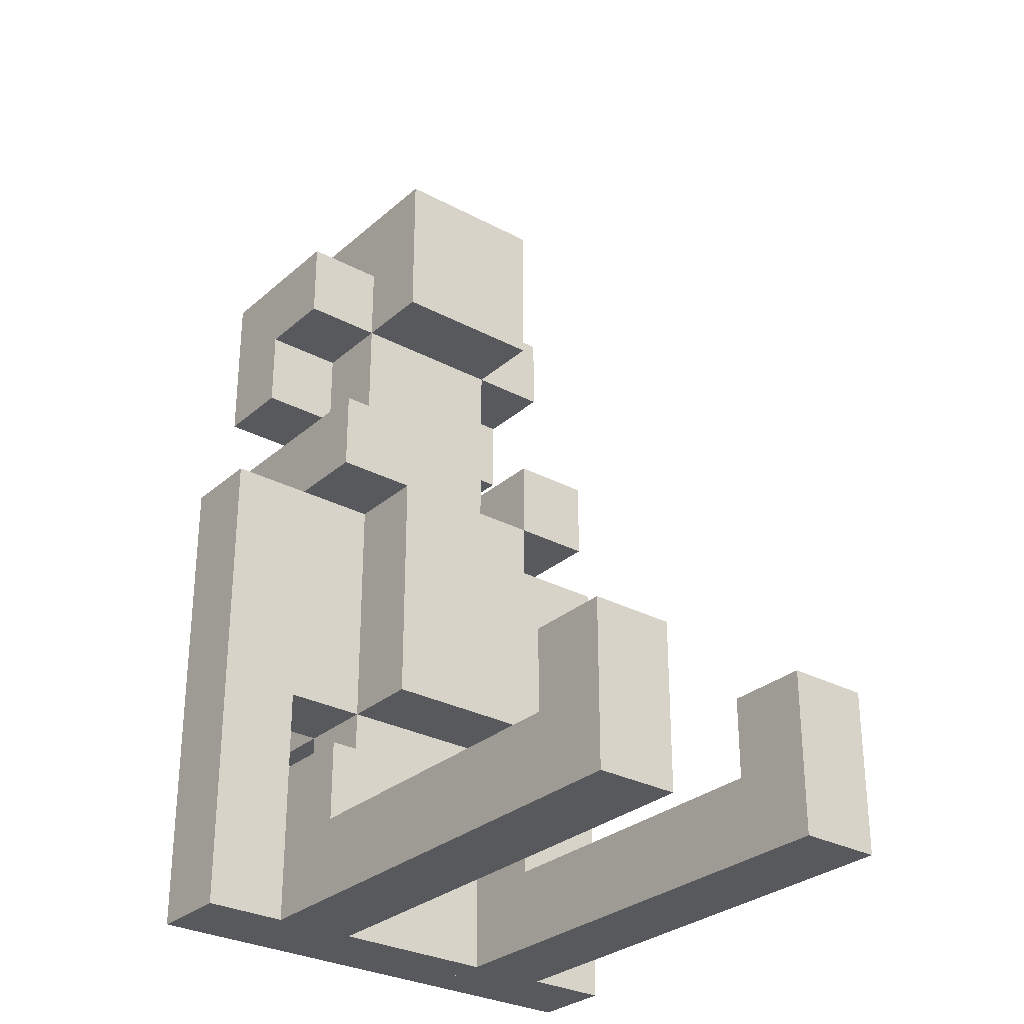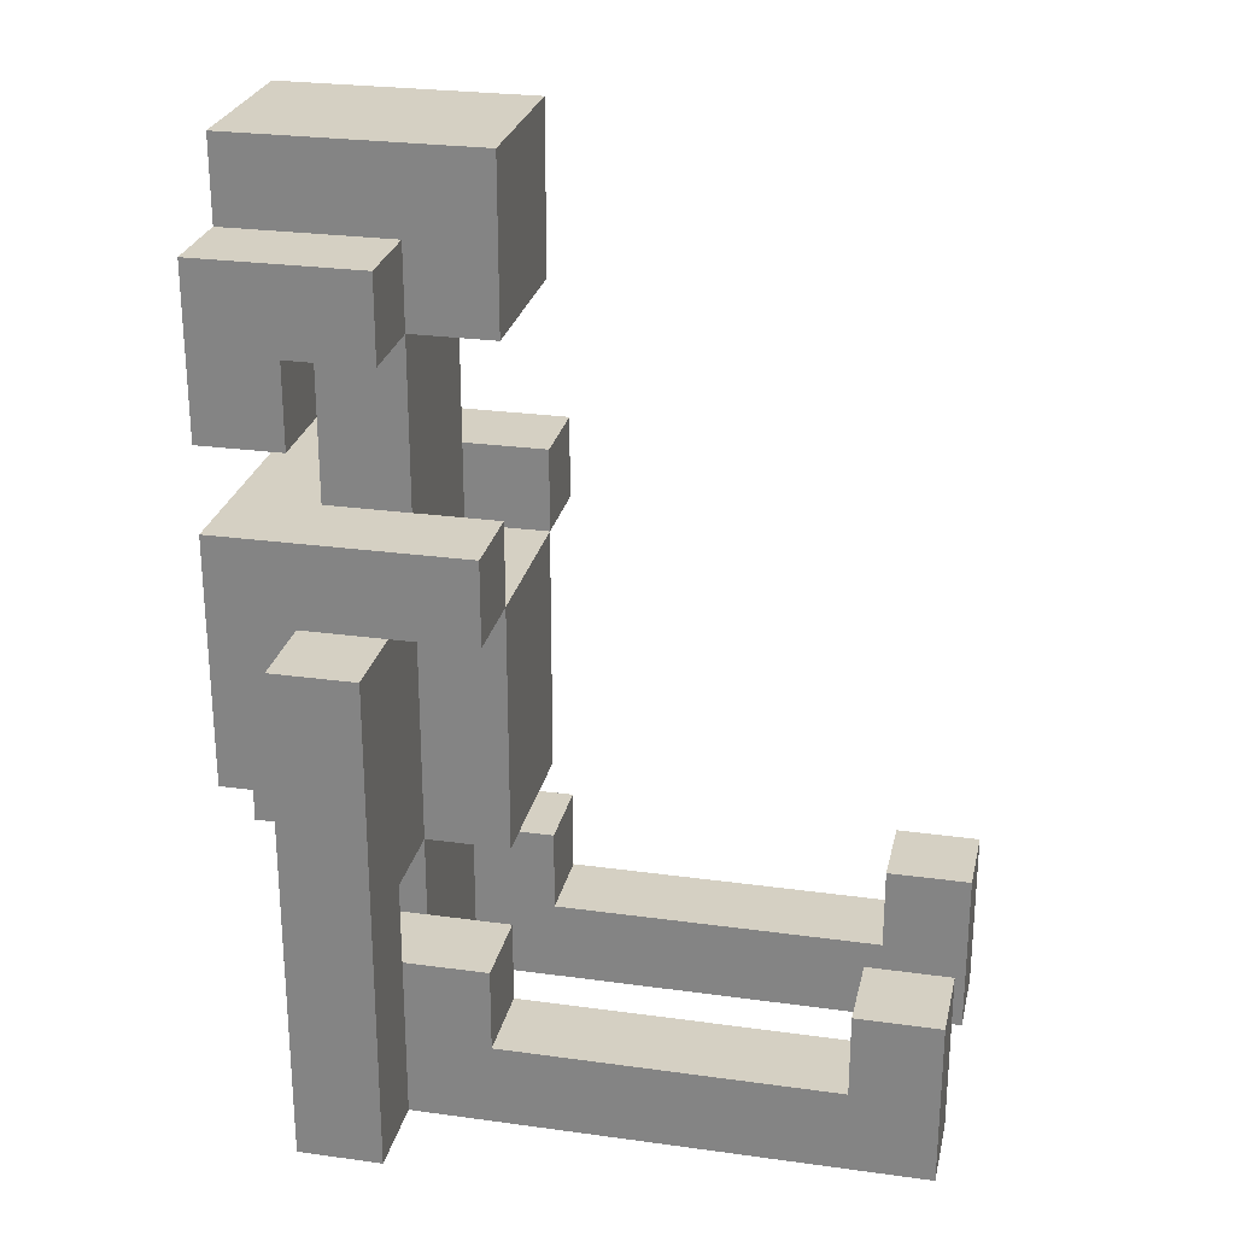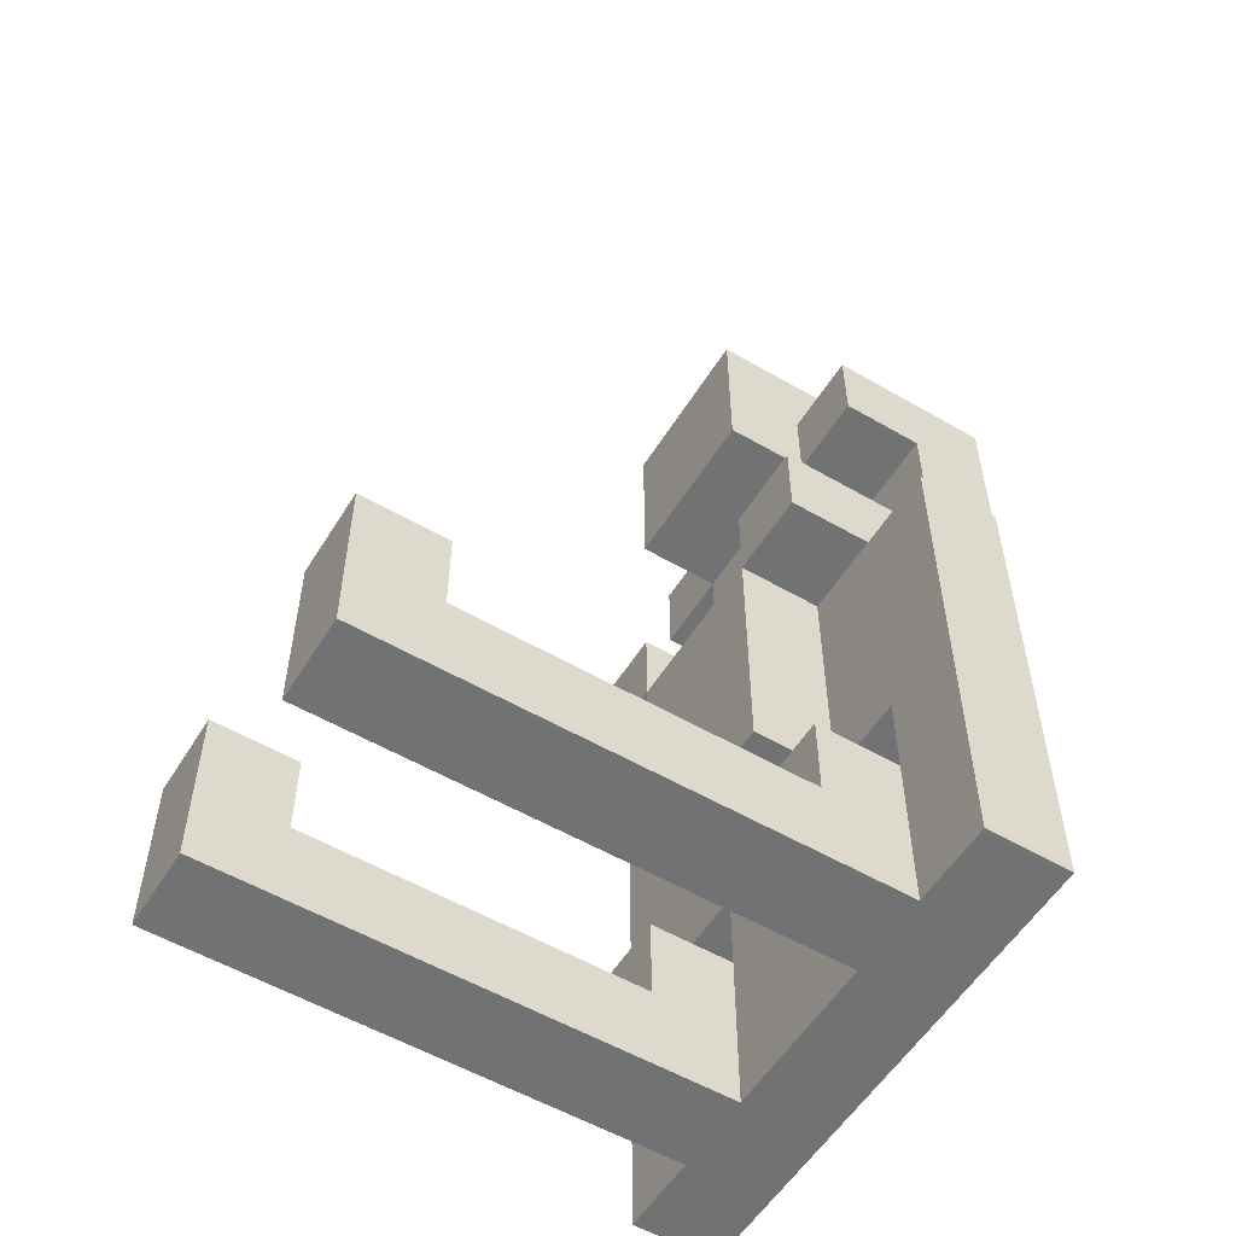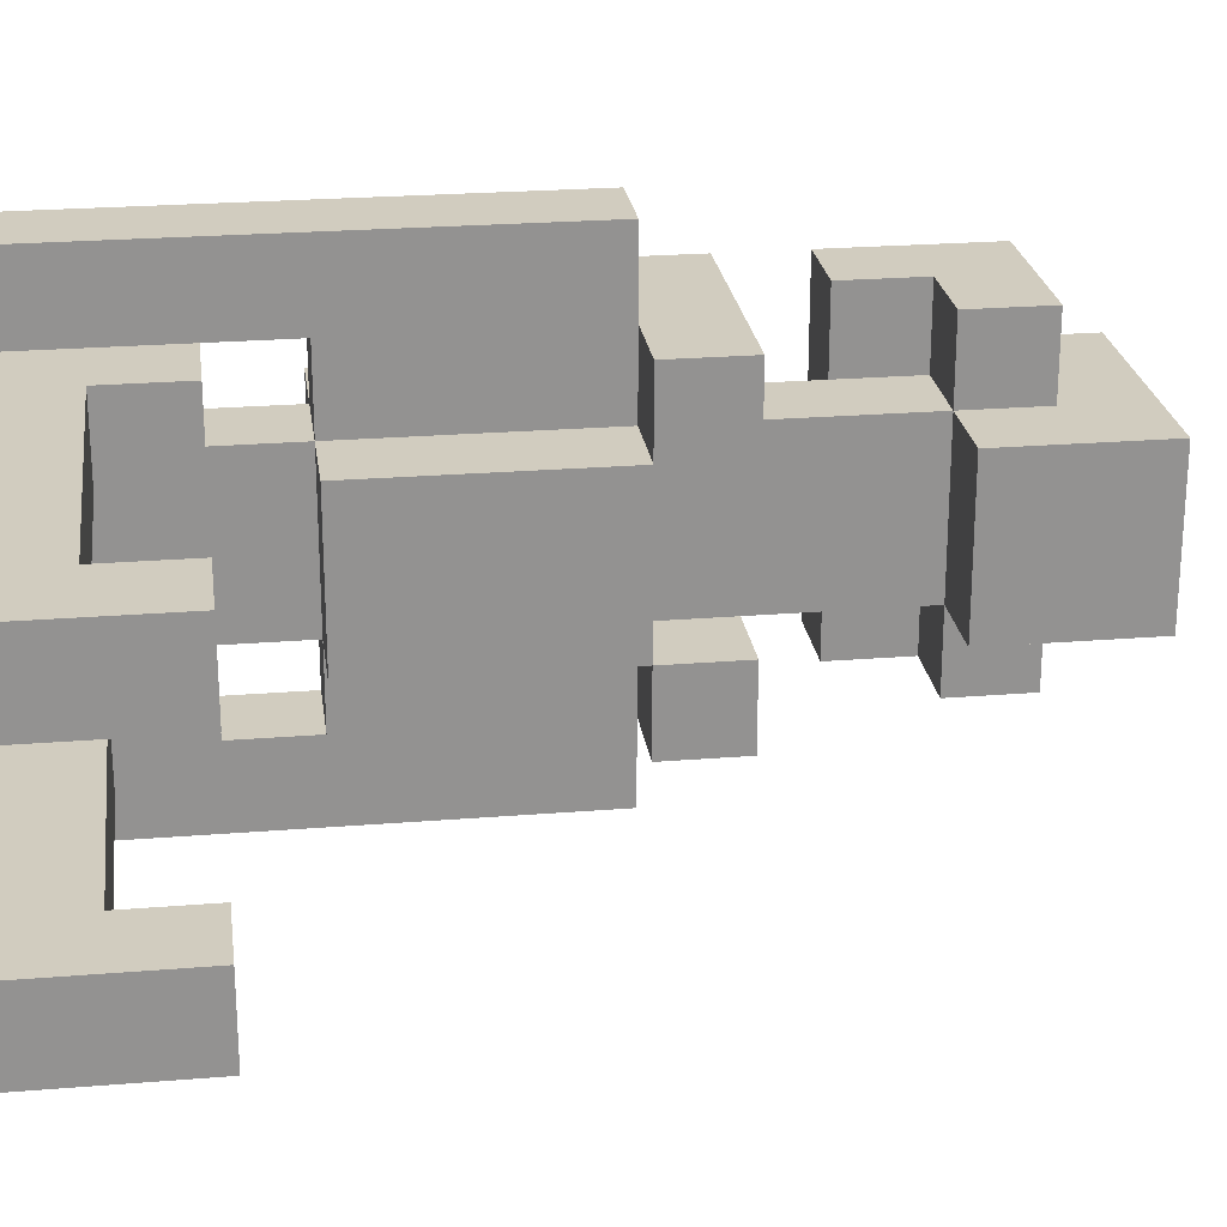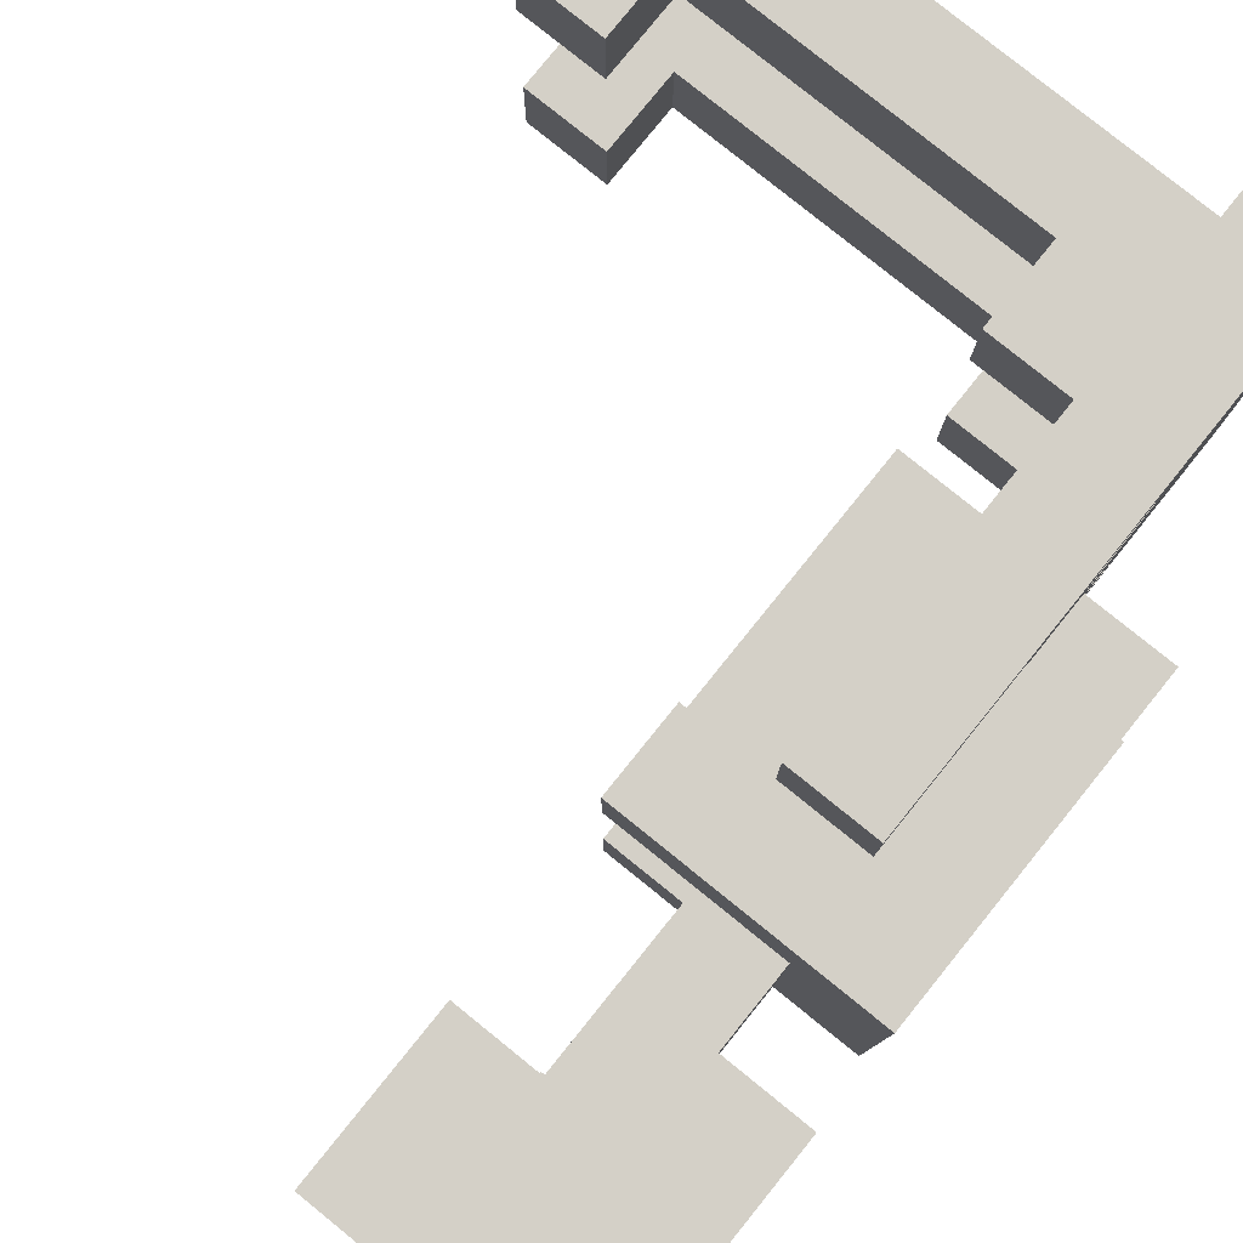
<metadata>
{"format":"obj","ext":"obj","renderer":"f3d","projection":"perspective","resolution":1024,"background":"white","views":[{"elev":-29.4,"azim":51.7,"up":"+Y"},{"elev":26.2,"azim":12.3,"up":"+Y"},{"elev":-55.4,"azim":148.6,"up":"+Y"},{"elev":24.0,"azim":82.3,"up":"+Z"},{"elev":79.9,"azim":-141.1,"up":"+Z"}]}
</metadata>
<code>
g soldier_3_0_
v 0.4 0 -0.2
v -0.3 0 -0.2
v 0.4 0 -0.1
v -0.3 0 -0.1
v 0.4 0 -0.2
v 0.3 0 -0.2
v 0.4 0.2 -0.2
v 0.3 0.2 -0.2
v 0.4 0 -0.1
v 0.3 0 -0.1
v 0.4 0.2 -0.1
v 0.3 0.2 -0.1
v 0.4 0 -0.2
v 0.4 0 -0.1
v 0.4 0.2 -0.2
v 0.4 0.2 -0.1
v 0.4 0.2 -0.2
v 0.3 0.2 -0.2
v 0.4 0.2 -0.1
v 0.3 0.2 -0.1
v 0.3 0.1 -0.2
v 0.3 0.1 -0.1
v 0.3 0.2 -0.2
v 0.3 0.2 -0.1
v 0.4 0 0.1
v -0.3 0 0.1
v 0.4 0 0.2
v -0.3 0 0.2
v 0.4 0 0.1
v 0.3 0 0.1
v 0.4 0.2 0.1
v 0.3 0.2 0.1
v 0.4 0 0.2
v 0.3 0 0.2
v 0.4 0.2 0.2
v 0.3 0.2 0.2
v 0.4 0 0.1
v 0.4 0 0.2
v 0.4 0.2 0.1
v 0.4 0.2 0.2
v 0.4 0.2 0.1
v 0.3 0.2 0.1
v 0.4 0.2 0.2
v 0.3 0.2 0.2
v 0.3 0.1 0.1
v 0.3 0.1 0.2
v 0.3 0.2 0.1
v 0.3 0.2 0.2
v 0.3 0.1 -0.2
v -0.1 0.1 -0.2
v 0.3 0.1 -0.1
v -0.1 0.1 -0.1
v 0.3 0 -0.2
v -0.2 0 -0.2
v 0.3 0.1 -0.2
v -0.2 0.1 -0.2
v 0.3 0 -0.1
v -0.2 0 -0.1
v 0.3 0.1 -0.1
v -0.2 0.1 -0.1
v 0.3 0.1 0.1
v -0.1 0.1 0.1
v 0.3 0.1 0.2
v -0.1 0.1 0.2
v 0.3 0 0.1
v -0.2 0 0.1
v 0.3 0.1 0.1
v -0.2 0.1 0.1
v 0.3 0 0.2
v -0.2 0 0.2
v 0.3 0.1 0.2
v -0.2 0.1 0.2
v -0.1 0.2 -0.2
v -0.3 0.2 -0.2
v -0.1 0.2 -0.1
v -0.3 0.2 -0.1
v -0.1 0.1 -0.2
v -0.2 0.1 -0.2
v -0.1 0.2 -0.2
v -0.2 0.2 -0.2
v -0.1 0.1 -0.1
v -0.2 0.1 -0.1
v -0.1 0.2 -0.1
v -0.2 0.2 -0.1
v -0.1 0.1 -0.2
v -0.1 0.1 -0.1
v -0.1 0.2 -0.2
v -0.1 0.2 -0.1
v -0.1 0.7 -0.2
v -0.4 0.7 -0.2
v -0.1 0.7 -0.1
v -0.4 0.7 -0.1
v -0.1 0.6 -0.2
v -0.2 0.6 -0.2
v -0.1 0.6 -0.1
v -0.2 0.6 -0.1
v -0.1 0.6 -0.2
v -0.4 0.6 -0.2
v -0.1 0.7 -0.2
v -0.4 0.7 -0.2
v -0.1 0.6 -0.1
v -0.2 0.6 -0.1
v -0.1 0.7 -0.1
v -0.2 0.7 -0.1
v -0.1 0.6 -0.2
v -0.1 0.6 -0.1
v -0.1 0.7 -0.2
v -0.1 0.7 -0.1
v -0.1 0.3 -0.1
v -0.2 0.3 -0.1
v -0.1 0.3 0.1
v -0.2 0.3 0.1
v -0.1 0.3 -0.1
v -0.2 0.3 -0.1
v -0.1 0.6 -0.1
v -0.2 0.6 -0.1
v -0.1 0.3 -0.1
v -0.1 0.3 0.1
v -0.1 0.6 -0.1
v -0.1 0.6 0.1
v -0.1 0.6 -0.1
v -0.2 0.6 -0.1
v -0.1 0.6 0.1
v -0.2 0.6 0.1
v -0.1 0.9 -0.1
v -0.2 0.9 -0.1
v -0.1 0.9 0.1
v -0.2 0.9 0.1
v -0.1 0.9 -0.1
v -0.2 0.9 -0.1
v -0.1 1.1 -0.1
v -0.2 1.1 -0.1
v -0.1 0.9 -0.1
v -0.1 0.9 0.1
v -0.1 1.1 -0.1
v -0.1 1.1 0.1
v -0.1 1.1 -0.1
v -0.4 1.1 -0.1
v -0.1 1.1 0.1
v -0.4 1.1 0.1
v -0.1 0.3 0.1
v -0.2 0.3 0.1
v -0.1 0.6 0.1
v -0.2 0.6 0.1
v -0.1 0.9 0.1
v -0.2 0.9 0.1
v -0.1 1.1 0.1
v -0.2 1.1 0.1
v -0.1 0.2 0.1
v -0.3 0.2 0.1
v -0.1 0.2 0.2
v -0.3 0.2 0.2
v -0.1 0.1 0.1
v -0.2 0.1 0.1
v -0.1 0.2 0.1
v -0.2 0.2 0.1
v -0.1 0.1 0.2
v -0.2 0.1 0.2
v -0.1 0.2 0.2
v -0.2 0.2 0.2
v -0.1 0.1 0.1
v -0.1 0.1 0.2
v -0.1 0.2 0.1
v -0.1 0.2 0.2
v -0.1 0.7 0.1
v -0.4 0.7 0.1
v -0.1 0.7 0.2
v -0.4 0.7 0.2
v -0.1 0.6 0.1
v -0.2 0.6 0.1
v -0.1 0.6 0.2
v -0.2 0.6 0.2
v -0.1 0.6 0.1
v -0.2 0.6 0.1
v -0.1 0.7 0.1
v -0.2 0.7 0.1
v -0.1 0.6 0.2
v -0.4 0.6 0.2
v -0.1 0.7 0.2
v -0.4 0.7 0.2
v -0.1 0.6 0.1
v -0.1 0.6 0.2
v -0.1 0.7 0.1
v -0.1 0.7 0.2
v -0.2 0 -0.3
v -0.3 0 -0.3
v -0.2 0 -0.2
v -0.3 0 -0.2
v -0.2 0 -0.3
v -0.3 0 -0.3
v -0.2 0.6 -0.3
v -0.3 0.6 -0.3
v -0.2 0 -0.3
v -0.2 0 -0.2
v -0.2 0.6 -0.3
v -0.2 0.6 -0.2
v -0.3 0 -0.3
v -0.3 0 -0.2
v -0.3 0.6 -0.3
v -0.3 0.6 -0.2
v -0.2 0.2 -0.2
v -0.3 0.2 -0.2
v -0.2 0.3 -0.2
v -0.3 0.3 -0.2
v -0.2 0.6 -0.3
v -0.3 0.6 -0.3
v -0.2 0.6 -0.2
v -0.3 0.6 -0.2
v -0.3 0 -0.2
v -0.3 0 0.3
v -0.3 0.2 -0.2
v -0.3 0.2 0.3
v -0.2 0.3 -0.2
v -0.3 0.3 -0.2
v -0.2 0.3 -0.1
v -0.3 0.3 -0.1
v -0.2 0.3 -0.2
v -0.2 0.3 -0.1
v -0.2 0.6 -0.2
v -0.2 0.6 -0.1
v -0.3 0.3 -0.2
v -0.3 0.3 -0.1
v -0.3 0.4 -0.2
v -0.3 0.4 -0.1
v -0.2 1 -0.2
v -0.4 1 -0.2
v -0.2 1 -0.1
v -0.4 1 -0.1
v -0.2 0.9 -0.2
v -0.3 0.9 -0.2
v -0.2 0.9 -0.1
v -0.3 0.9 -0.1
v -0.2 0.9 -0.2
v -0.4 0.9 -0.2
v -0.2 1 -0.2
v -0.4 1 -0.2
v -0.2 0.9 -0.2
v -0.2 0.9 -0.1
v -0.2 1 -0.2
v -0.2 1 -0.1
v -0.2 0 -0.1
v -0.3 0 -0.1
v -0.2 0 0.1
v -0.3 0 0.1
v -0.2 0 -0.1
v -0.2 0 0.1
v -0.2 0.3 -0.1
v -0.2 0.3 0.1
v -0.2 0.2 -0.1
v -0.3 0.2 -0.1
v -0.2 0.3 -0.1
v -0.3 0.3 -0.1
v -0.3 0.2 -0.1
v -0.3 0.2 0.1
v -0.3 0.3 -0.1
v -0.3 0.3 0.1
v -0.2 0.6 -0.1
v -0.2 0.6 0.1
v -0.2 0.9 -0.1
v -0.2 0.9 0.1
v -0.2 0.7 -0.1
v -0.3 0.7 -0.1
v -0.2 0.9 -0.1
v -0.3 0.9 -0.1
v -0.3 0.7 -0.1
v -0.3 0.7 0.1
v -0.3 0.8 -0.1
v -0.3 0.8 0.1
v -0.2 1 -0.1
v -0.4 1 -0.1
v -0.2 1.1 -0.1
v -0.4 1.1 -0.1
v -0.2 0.2 0.1
v -0.3 0.2 0.1
v -0.2 0.3 0.1
v -0.3 0.3 0.1
v -0.2 0.7 0.1
v -0.3 0.7 0.1
v -0.2 0.9 0.1
v -0.3 0.9 0.1
v -0.2 1 0.1
v -0.4 1 0.1
v -0.2 1.1 0.1
v -0.4 1.1 0.1
v -0.2 0.3 0.1
v -0.3 0.3 0.1
v -0.2 0.3 0.2
v -0.3 0.3 0.2
v -0.2 0.3 0.1
v -0.2 0.3 0.3
v -0.2 0.6 0.1
v -0.2 0.6 0.3
v -0.3 0.3 0.1
v -0.3 0.3 0.3
v -0.3 0.4 0.1
v -0.3 0.4 0.3
v -0.2 1 0.1
v -0.4 1 0.1
v -0.2 1 0.2
v -0.4 1 0.2
v -0.2 0.9 0.1
v -0.3 0.9 0.1
v -0.2 0.9 0.2
v -0.3 0.9 0.2
v -0.2 0.9 0.2
v -0.4 0.9 0.2
v -0.2 1 0.2
v -0.4 1 0.2
v -0.2 0.9 0.1
v -0.2 0.9 0.2
v -0.2 1 0.1
v -0.2 1 0.2
v -0.2 0 0.2
v -0.3 0 0.2
v -0.2 0 0.3
v -0.3 0 0.3
v -0.2 0 0.3
v -0.3 0 0.3
v -0.2 0.6 0.3
v -0.3 0.6 0.3
v -0.2 0 0.2
v -0.2 0 0.3
v -0.2 0.3 0.2
v -0.2 0.3 0.3
v -0.2 0.2 0.2
v -0.3 0.2 0.2
v -0.2 0.3 0.2
v -0.3 0.3 0.2
v -0.3 0.2 0.2
v -0.3 0.2 0.3
v -0.3 0.3 0.2
v -0.3 0.3 0.3
v -0.3 0.4 0.2
v -0.3 0.4 0.3
v -0.3 0.6 0.2
v -0.3 0.6 0.3
v -0.2 0.6 0.2
v -0.3 0.6 0.2
v -0.2 0.6 0.3
v -0.3 0.6 0.3
v -0.3 0.4 -0.2
v -0.4 0.4 -0.2
v -0.3 0.4 -0.1
v -0.4 0.4 -0.1
v -0.3 0.4 -0.2
v -0.4 0.4 -0.2
v -0.3 0.6 -0.2
v -0.4 0.6 -0.2
v -0.4 0.4 -0.2
v -0.4 0.4 0.2
v -0.4 0.7 -0.2
v -0.4 0.7 0.2
v -0.3 0.8 -0.2
v -0.4 0.8 -0.2
v -0.3 0.8 0.2
v -0.4 0.8 0.2
v -0.3 0.8 -0.2
v -0.4 0.8 -0.2
v -0.3 0.9 -0.2
v -0.4 0.9 -0.2
v -0.3 0.8 -0.2
v -0.3 0.8 -0.1
v -0.3 0.9 -0.2
v -0.3 0.9 -0.1
v -0.4 0.8 -0.2
v -0.4 0.8 0.2
v -0.4 1 -0.2
v -0.4 1 0.2
v -0.3 0.3 -0.1
v -0.4 0.3 -0.1
v -0.3 0.3 0.1
v -0.4 0.3 0.1
v -0.3 0.3 -0.1
v -0.4 0.3 -0.1
v -0.3 0.4 -0.1
v -0.4 0.4 -0.1
v -0.4 0.3 -0.1
v -0.4 0.3 0.1
v -0.4 0.4 -0.1
v -0.4 0.4 0.1
v -0.3 0.7 -0.1
v -0.4 0.7 -0.1
v -0.3 0.7 0.1
v -0.4 0.7 0.1
v -0.4 1 -0.1
v -0.4 1 0.1
v -0.4 1.1 -0.1
v -0.4 1.1 0.1
v -0.3 0.3 0.1
v -0.4 0.3 0.1
v -0.3 0.4 0.1
v -0.4 0.4 0.1
v -0.3 0.4 0.1
v -0.4 0.4 0.1
v -0.3 0.4 0.2
v -0.4 0.4 0.2
v -0.3 0.4 0.2
v -0.4 0.4 0.2
v -0.3 0.6 0.2
v -0.4 0.6 0.2
v -0.3 0.8 0.2
v -0.4 0.8 0.2
v -0.3 0.9 0.2
v -0.4 0.9 0.2
v -0.3 0.8 0.1
v -0.3 0.8 0.2
v -0.3 0.9 0.1
v -0.3 0.9 0.2
f 2 1 3
f 2 3 4
f 5 6 7
f 7 6 8
f 10 9 11
f 10 11 12
f 14 13 15
f 14 15 16
f 17 18 19
f 19 18 20
f 21 22 23
f 23 22 24
f 26 25 27
f 26 27 28
f 29 30 31
f 31 30 32
f 34 33 35
f 34 35 36
f 38 37 39
f 38 39 40
f 41 42 43
f 43 42 44
f 45 46 47
f 47 46 48
f 49 50 51
f 51 50 52
f 53 54 55
f 55 54 56
f 58 57 59
f 58 59 60
f 61 62 63
f 63 62 64
f 65 66 67
f 67 66 68
f 70 69 71
f 70 71 72
f 73 74 75
f 75 74 76
f 77 78 79
f 79 78 80
f 82 81 83
f 82 83 84
f 86 85 87
f 86 87 88
f 89 90 91
f 91 90 92
f 94 93 95
f 94 95 96
f 97 98 99
f 99 98 100
f 102 101 103
f 102 103 104
f 106 105 107
f 106 107 108
f 110 109 111
f 110 111 112
f 113 114 115
f 115 114 116
f 118 117 119
f 118 119 120
f 121 122 123
f 123 122 124
f 126 125 127
f 126 127 128
f 129 130 131
f 131 130 132
f 134 133 135
f 134 135 136
f 137 138 139
f 139 138 140
f 142 141 143
f 142 143 144
f 146 145 147
f 146 147 148
f 149 150 151
f 151 150 152
f 153 154 155
f 155 154 156
f 158 157 159
f 158 159 160
f 162 161 163
f 162 163 164
f 165 166 167
f 167 166 168
f 170 169 171
f 170 171 172
f 173 174 175
f 175 174 176
f 178 177 179
f 178 179 180
f 182 181 183
f 182 183 184
f 186 185 187
f 186 187 188
f 189 190 191
f 191 190 192
f 194 193 195
f 194 195 196
f 197 198 199
f 199 198 200
f 202 201 203
f 202 203 204
f 205 206 207
f 207 206 208
f 209 210 211
f 211 210 212
f 214 213 215
f 214 215 216
f 218 217 219
f 218 219 220
f 221 222 223
f 223 222 224
f 225 226 227
f 227 226 228
f 230 229 231
f 230 231 232
f 233 234 235
f 235 234 236
f 238 237 239
f 238 239 240
f 242 241 243
f 242 243 244
f 246 245 247
f 246 247 248
f 249 250 251
f 251 250 252
f 253 254 255
f 255 254 256
f 258 257 259
f 258 259 260
f 261 262 263
f 263 262 264
f 265 266 267
f 267 266 268
f 269 270 271
f 271 270 272
f 274 273 275
f 274 275 276
f 278 277 279
f 278 279 280
f 282 281 283
f 282 283 284
f 286 285 287
f 286 287 288
f 290 289 291
f 290 291 292
f 293 294 295
f 295 294 296
f 297 298 299
f 299 298 300
f 302 301 303
f 302 303 304
f 306 305 307
f 306 307 308
f 310 309 311
f 310 311 312
f 314 313 315
f 314 315 316
f 318 317 319
f 318 319 320
f 322 321 323
f 322 323 324
f 325 326 327
f 327 326 328
f 329 330 331
f 331 330 332
f 333 334 335
f 335 334 336
f 337 338 339
f 339 338 340
f 342 341 343
f 342 343 344
f 345 346 347
f 347 346 348
f 349 350 351
f 351 350 352
f 354 353 355
f 354 355 356
f 357 358 359
f 359 358 360
f 362 361 363
f 362 363 364
f 365 366 367
f 367 366 368
f 370 369 371
f 370 371 372
f 373 374 375
f 375 374 376
f 377 378 379
f 379 378 380
f 381 382 383
f 383 382 384
f 385 386 387
f 387 386 388
f 390 389 391
f 390 391 392
f 394 393 395
f 394 395 396
f 398 397 399
f 398 399 400
f 402 401 403
f 402 403 404
f 406 405 407
f 406 407 408

</code>
